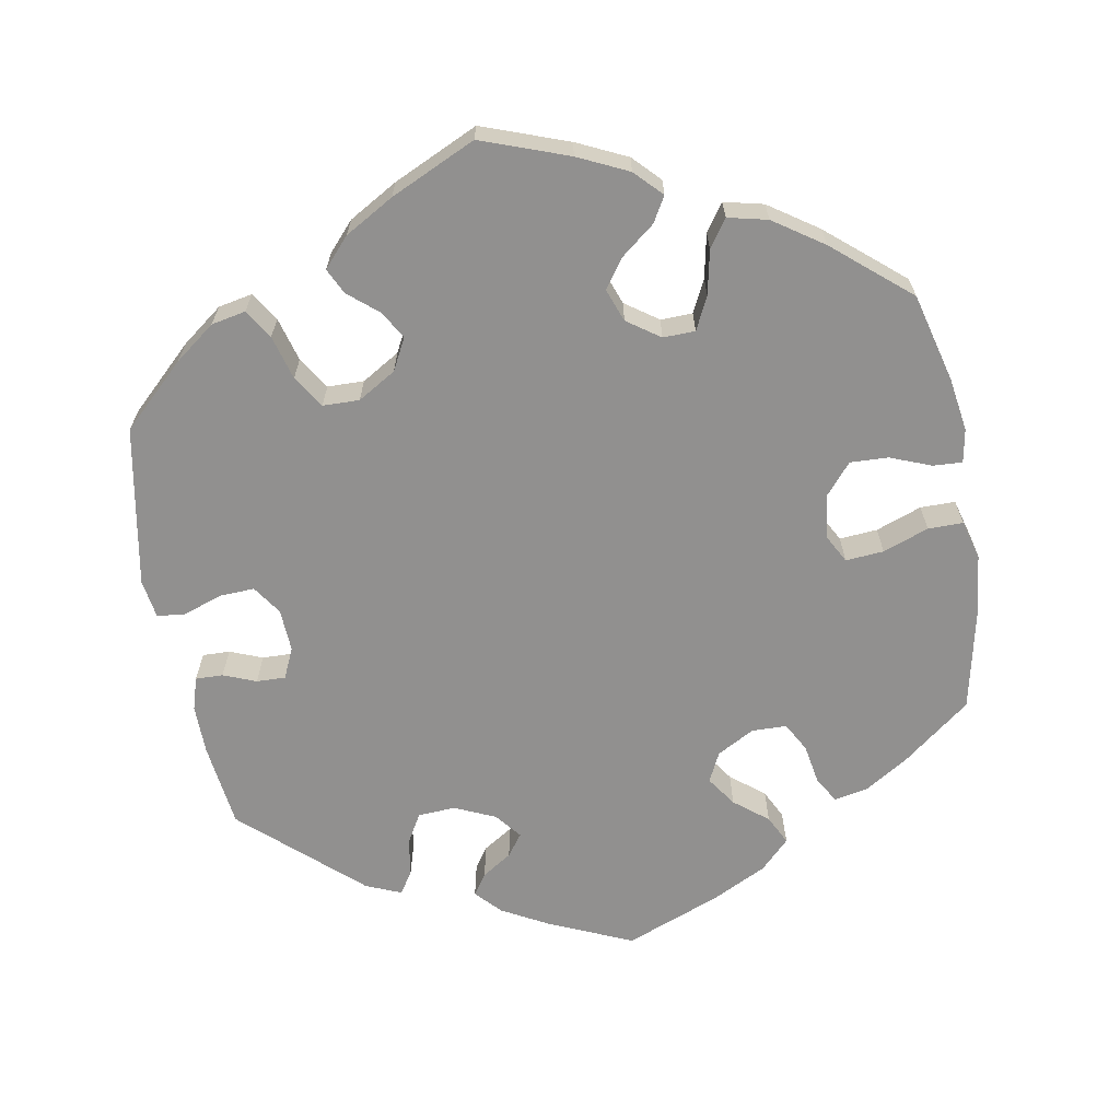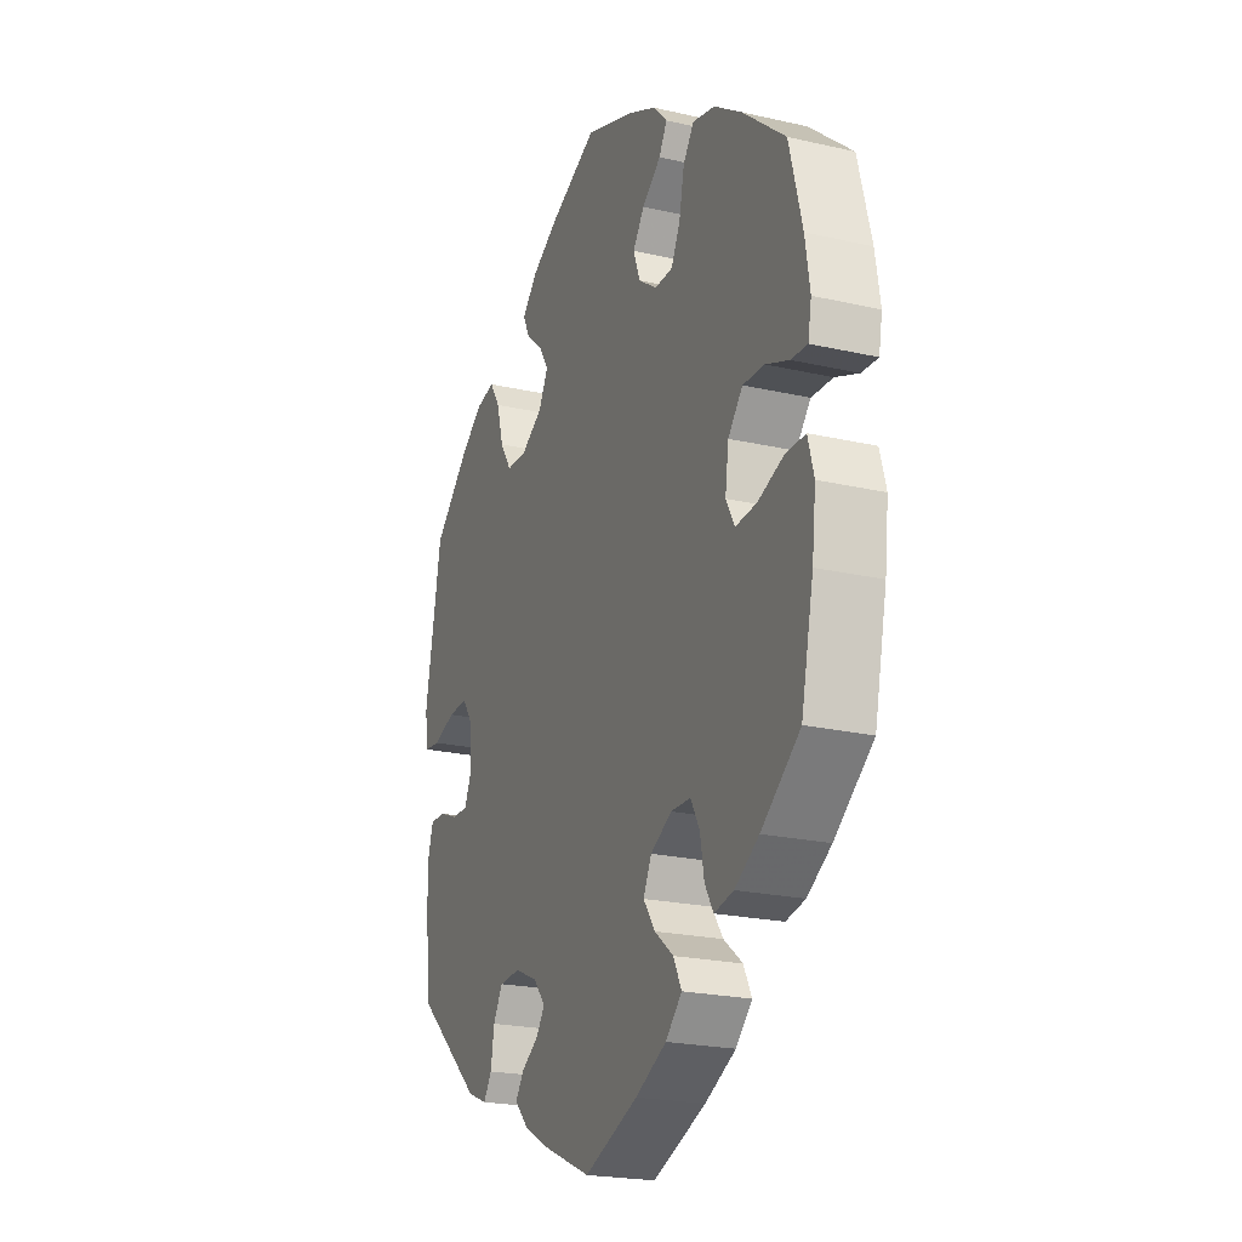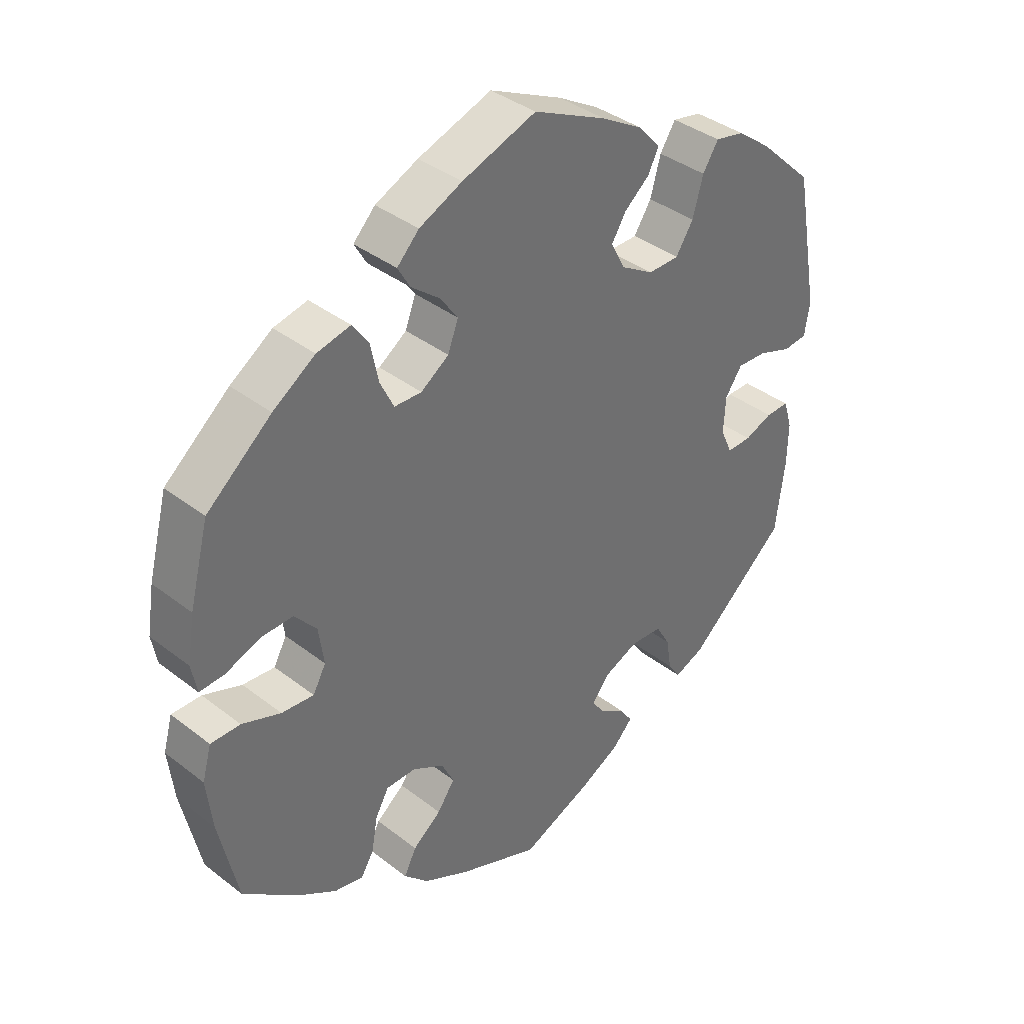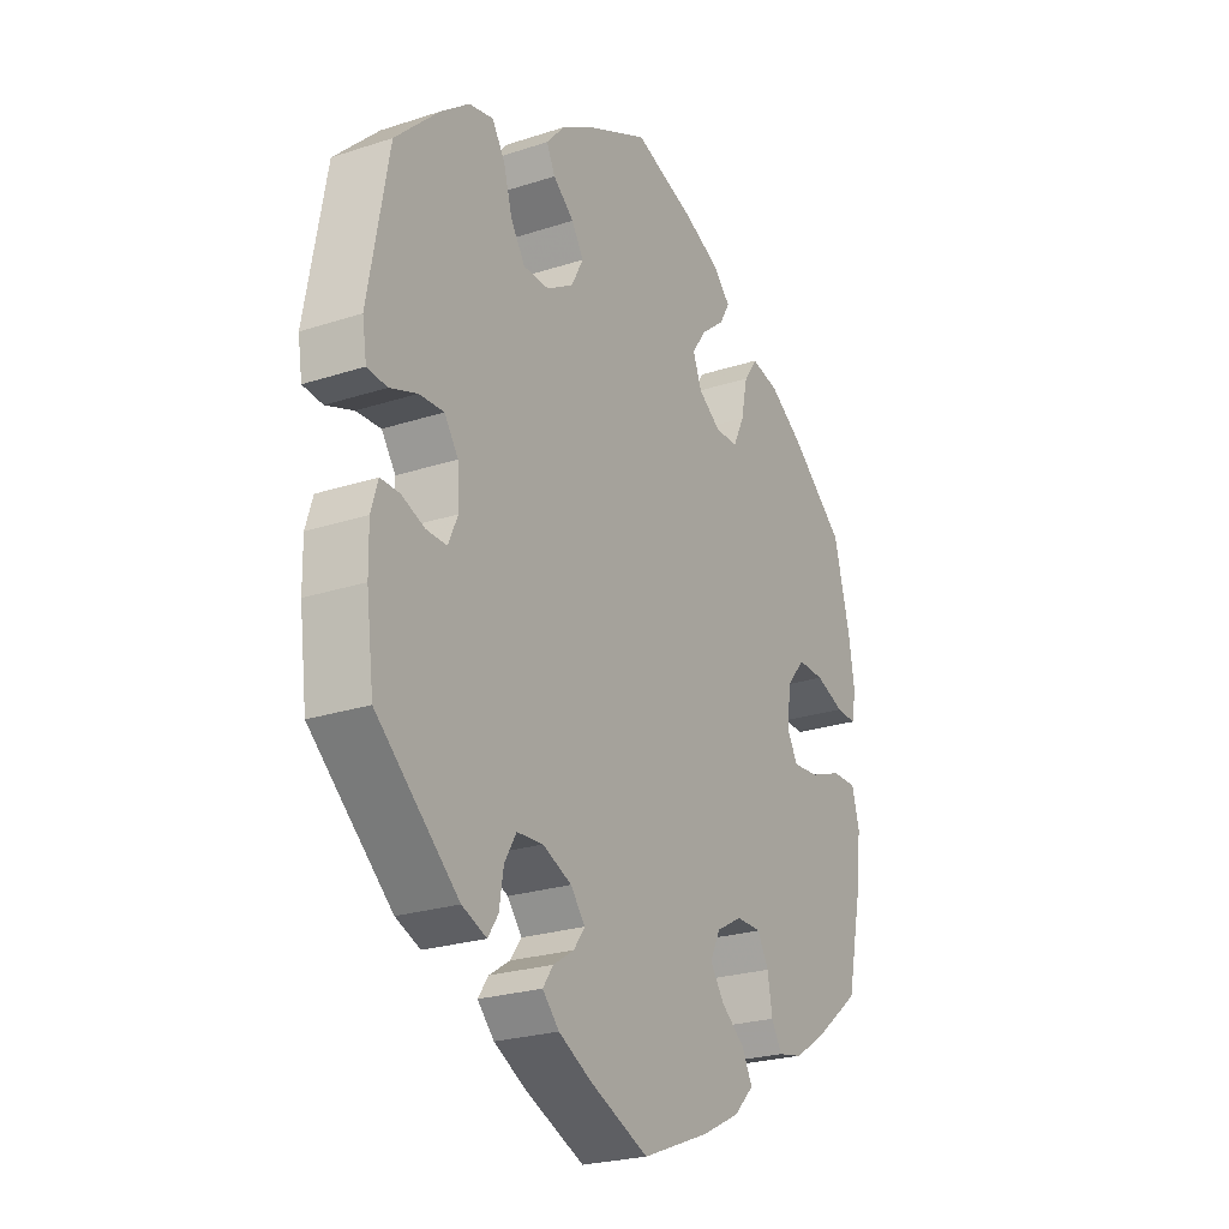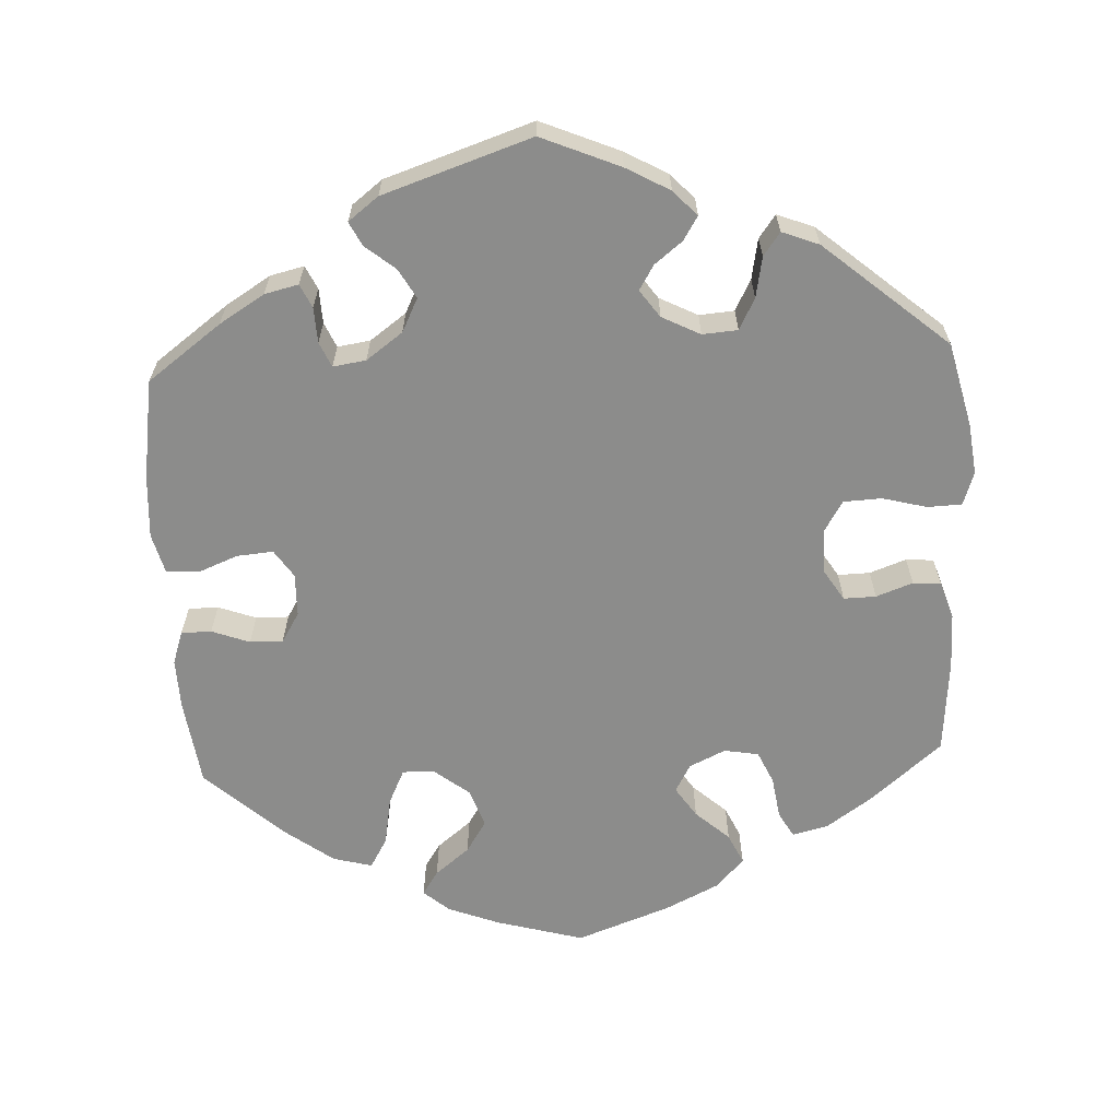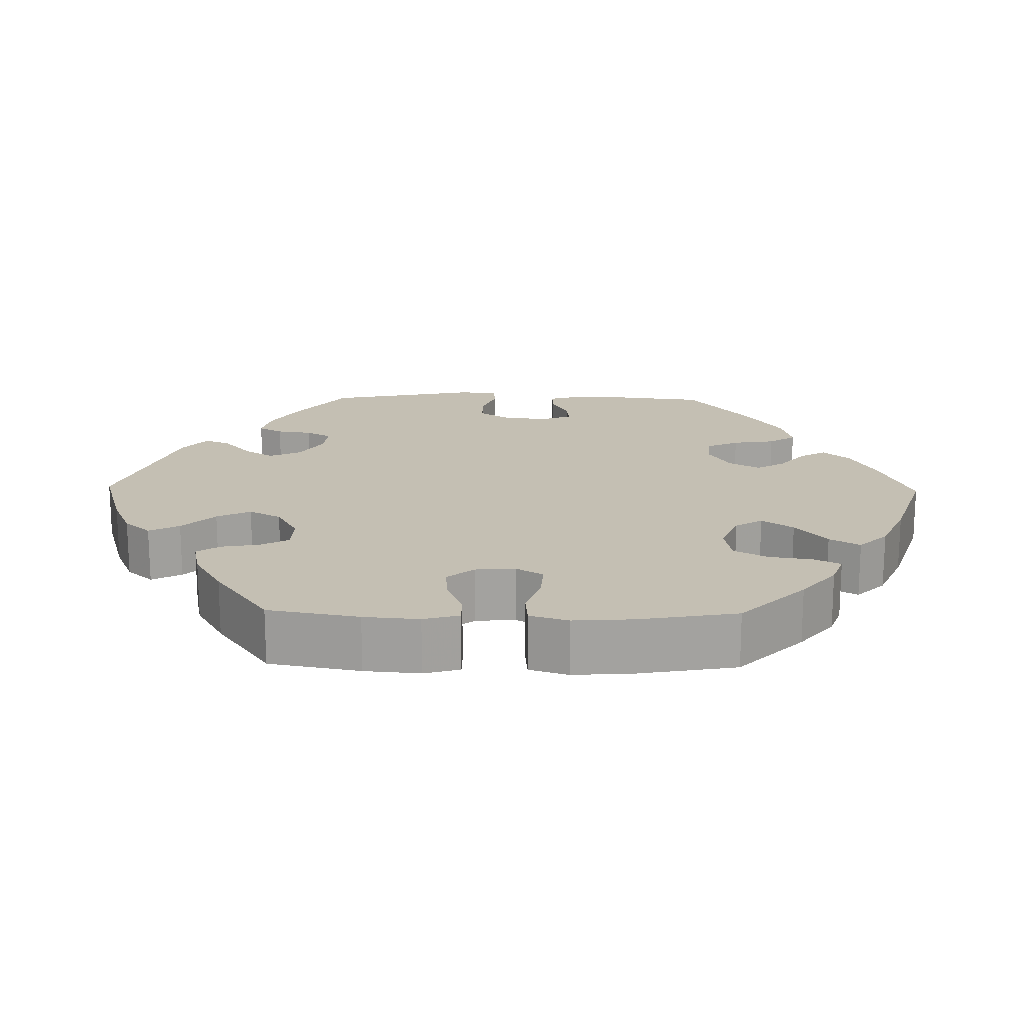
<metadata>
{"format":"obj","ext":"obj","renderer":"f3d","projection":"perspective","resolution":1024,"background":"white","views":[{"elev":-65.7,"azim":10.1,"up":"+Y"},{"elev":-22.0,"azim":68.1,"up":"+Z"},{"elev":37.9,"azim":134.6,"up":"+Z"},{"elev":-24.0,"azim":-61.4,"up":"+Z"},{"elev":-64.1,"azim":-117.2,"up":"+Y"},{"elev":17.9,"azim":31.1,"up":"+Y"}]}
</metadata>
<code>
v -0.418 0.07 0.367
v -0.365 0.07 0.407
v -0.32 0.07 0.416
v -0.296 0.07 0.378
v -0.28 0.07 0.32
v -0.253 0.07 0.278
v -0.205 0.07 0.277
v -0.155 0.07 0.307
v -0.133 0.07 0.349
v -0.155 0.07 0.385
v -0.194 0.07 0.418
v -0.21 0.07 0.451
v -0.176 0.07 0.489
v -0.112 0.07 0.526
v 0 0.07 0.578
v 0.114 0.07 0.537
v 0.18 0.07 0.506
v 0.214 0.07 0.471
v 0.195 0.07 0.438
v 0.151 0.07 0.403
v 0.124 0.07 0.365
v 0.14 0.07 0.322
v 0.183 0.07 0.292
v 0.225 0.07 0.293
v 0.246 0.07 0.336
v 0.258 0.07 0.394
v 0.283 0.07 0.43
v 0.335 0.07 0.418
v 0.4 0.07 0.374
v 0.5 0.07 0.29
v 0.53 0.07 0.174
v 0.541 0.07 0.104
v 0.533 0.07 0.06
v 0.495 0.07 0.062
v 0.441 0.07 0.083
v 0.391 0.07 0.085
v 0.357 0.07 0.045
v 0.349 0.07 -0.013
v 0.369 0.07 -0.05
v 0.419 0.07 -0.046
v 0.479 0.07 -0.024
v 0.525 0.07 -0.024
v 0.539 0.07 -0.075
v 0.53 0.07 -0.154
v 0.501 0.07 -0.288
v 0.411 0.07 -0.358
v 0.355 0.07 -0.393
v 0.31 0.07 -0.402
v 0.29 0.07 -0.368
v 0.281 0.07 -0.316
v 0.26 0.07 -0.278
v 0.214 0.07 -0.277
v 0.165 0.07 -0.304
v 0.146 0.07 -0.343
v 0.173 0.07 -0.382
v 0.217 0.07 -0.417
v 0.236 0.07 -0.455
v 0.198 0.07 -0.493
v 0.126 0.07 -0.529
v 0.001 0.07 -0.578
v -0.109 0.07 -0.53
v -0.17 0.07 -0.497
v -0.201 0.07 -0.464
v -0.182 0.07 -0.436
v -0.143 0.07 -0.411
v -0.122 0.07 -0.382
v -0.149 0.07 -0.348
v -0.203 0.07 -0.324
v -0.252 0.07 -0.327
v -0.274 0.07 -0.365
v -0.282 0.07 -0.415
v -0.301 0.07 -0.444
v -0.347 0.07 -0.425
v -0.5 0.07 -0.289
v -0.514 0.07 -0.178
v -0.515 0.07 -0.113
v -0.502 0.07 -0.07
v -0.466 0.07 -0.071
v -0.423 0.07 -0.088
v -0.385 0.07 -0.089
v -0.367 0.07 -0.049
v -0.37 0.07 0.007
v -0.396 0.07 0.045
v -0.442 0.07 0.043
v -0.493 0.07 0.025
v -0.53 0.07 0.029
v -0.538 0.07 0.08
v -0.5 0.07 0.289
v -0.418 0 0.367
v -0.365 0 0.407
v -0.32 0 0.416
v -0.296 0 0.378
v -0.28 0 0.32
v -0.253 0 0.278
v -0.205 0 0.277
v -0.155 0 0.307
v -0.133 0 0.349
v -0.155 0 0.385
v -0.194 0 0.418
v -0.21 0 0.451
v -0.176 0 0.489
v -0.112 0 0.526
v 0 0 0.578
v 0.114 0 0.537
v 0.18 0 0.506
v 0.214 0 0.471
v 0.195 0 0.438
v 0.151 0 0.403
v 0.124 0 0.365
v 0.14 0 0.322
v 0.183 0 0.292
v 0.225 0 0.293
v 0.246 0 0.336
v 0.258 0 0.394
v 0.283 0 0.43
v 0.335 0 0.418
v 0.4 0 0.374
v 0.5 0 0.29
v 0.53 0 0.174
v 0.541 0 0.104
v 0.533 0 0.06
v 0.495 0 0.062
v 0.441 0 0.083
v 0.391 0 0.085
v 0.357 0 0.045
v 0.349 0 -0.013
v 0.369 0 -0.05
v 0.419 0 -0.046
v 0.479 0 -0.024
v 0.525 0 -0.024
v 0.539 0 -0.075
v 0.53 0 -0.154
v 0.501 0 -0.288
v 0.411 0 -0.358
v 0.355 0 -0.393
v 0.31 0 -0.402
v 0.29 0 -0.368
v 0.281 0 -0.316
v 0.26 0 -0.278
v 0.214 0 -0.277
v 0.165 0 -0.304
v 0.146 0 -0.343
v 0.173 0 -0.382
v 0.217 0 -0.417
v 0.236 0 -0.455
v 0.198 0 -0.493
v 0.126 0 -0.529
v 0.001 0 -0.578
v -0.109 0 -0.53
v -0.17 0 -0.497
v -0.201 0 -0.464
v -0.182 0 -0.436
v -0.143 0 -0.411
v -0.122 0 -0.382
v -0.149 0 -0.348
v -0.203 0 -0.324
v -0.252 0 -0.327
v -0.274 0 -0.365
v -0.282 0 -0.415
v -0.301 0 -0.444
v -0.347 0 -0.425
v -0.5 0 -0.289
v -0.514 0 -0.178
v -0.515 0 -0.113
v -0.502 0 -0.07
v -0.466 0 -0.071
v -0.423 0 -0.088
v -0.385 0 -0.089
v -0.367 0 -0.049
v -0.37 0 0.007
v -0.396 0 0.045
v -0.442 0 0.043
v -0.493 0 0.025
v -0.53 0 0.029
v -0.538 0 0.08
v -0.5 0 0.289
f 84 85 86 87
f 83 84 87 88
f 82 83 88 1
f 76 77 78 79
f 76 79 80
f 75 76 80
f 74 75 80
f 73 74 80
f 70 71 72 73
f 69 70 73 80
f 68 69 80 81
f 62 63 64 65
f 62 65 66
f 61 62 66
f 60 61 66
f 59 60 66
f 58 59 66 67
f 55 56 57 58
f 54 55 58 67
f 47 48 49 50
f 47 50 51
f 46 47 51
f 45 46 51
f 44 45 51
f 43 44 51 52
f 40 41 42 43
f 39 40 43 52
f 32 33 34 35
f 32 35 36
f 31 32 36
f 30 31 36
f 29 30 36 37
f 25 26 27 28
f 24 25 28 29
f 17 18 19 20
f 17 20 21
f 16 17 21
f 15 16 21
f 14 15 21 22
f 10 11 12 13
f 9 10 13 14
f 2 3 4 5
f 82 1 2 5
f 82 5 6
f 81 82 6 7
f 68 81 7 8
f 53 54 67 68
f 53 68 8 9
f 38 39 52 53
f 24 29 37 38
f 23 24 38 53
f 22 23 53 9
f 9 14 22
f 175 174 173 172
f 176 175 172 171
f 89 176 171 170
f 167 166 165 164
f 168 167 164
f 168 164 163
f 168 163 162
f 168 162 161
f 161 160 159 158
f 168 161 158 157
f 169 168 157 156
f 153 152 151 150
f 154 153 150
f 154 150 149
f 154 149 148
f 154 148 147
f 155 154 147 146
f 146 145 144 143
f 155 146 143 142
f 138 137 136 135
f 139 138 135
f 139 135 134
f 139 134 133
f 139 133 132
f 140 139 132 131
f 131 130 129 128
f 140 131 128 127
f 123 122 121 120
f 124 123 120
f 124 120 119
f 124 119 118
f 125 124 118 117
f 116 115 114 113
f 117 116 113 112
f 108 107 106 105
f 109 108 105
f 109 105 104
f 109 104 103
f 110 109 103 102
f 101 100 99 98
f 102 101 98 97
f 93 92 91 90
f 93 90 89 170
f 94 93 170
f 95 94 170 169
f 96 95 169 156
f 156 155 142 141
f 97 96 156 141
f 141 140 127 126
f 126 125 117 112
f 141 126 112 111
f 97 141 111 110
f 110 102 97
f 1 89 90 2
f 2 90 91 3
f 3 91 92 4
f 4 92 93 5
f 5 93 94 6
f 6 94 95 7
f 7 95 96 8
f 8 96 97 9
f 9 97 98 10
f 10 98 99 11
f 11 99 100 12
f 12 100 101 13
f 13 101 102 14
f 14 102 103 15
f 15 103 104 16
f 16 104 105 17
f 17 105 106 18
f 18 106 107 19
f 19 107 108 20
f 20 108 109 21
f 21 109 110 22
f 22 110 111 23
f 23 111 112 24
f 24 112 113 25
f 25 113 114 26
f 26 114 115 27
f 27 115 116 28
f 28 116 117 29
f 29 117 118 30
f 30 118 119 31
f 31 119 120 32
f 32 120 121 33
f 33 121 122 34
f 34 122 123 35
f 35 123 124 36
f 36 124 125 37
f 37 125 126 38
f 38 126 127 39
f 39 127 128 40
f 40 128 129 41
f 41 129 130 42
f 42 130 131 43
f 43 131 132 44
f 44 132 133 45
f 45 133 134 46
f 46 134 135 47
f 47 135 136 48
f 48 136 137 49
f 49 137 138 50
f 50 138 139 51
f 51 139 140 52
f 52 140 141 53
f 53 141 142 54
f 54 142 143 55
f 55 143 144 56
f 56 144 145 57
f 57 145 146 58
f 58 146 147 59
f 59 147 148 60
f 60 148 149 61
f 61 149 150 62
f 62 150 151 63
f 63 151 152 64
f 64 152 153 65
f 65 153 154 66
f 66 154 155 67
f 67 155 156 68
f 68 156 157 69
f 69 157 158 70
f 70 158 159 71
f 71 159 160 72
f 72 160 161 73
f 73 161 162 74
f 74 162 163 75
f 75 163 164 76
f 76 164 165 77
f 77 165 166 78
f 78 166 167 79
f 79 167 168 80
f 80 168 169 81
f 81 169 170 82
f 82 170 171 83
f 83 171 172 84
f 84 172 173 85
f 85 173 174 86
f 86 174 175 87
f 87 175 176 88
f 88 176 89 1

</code>
